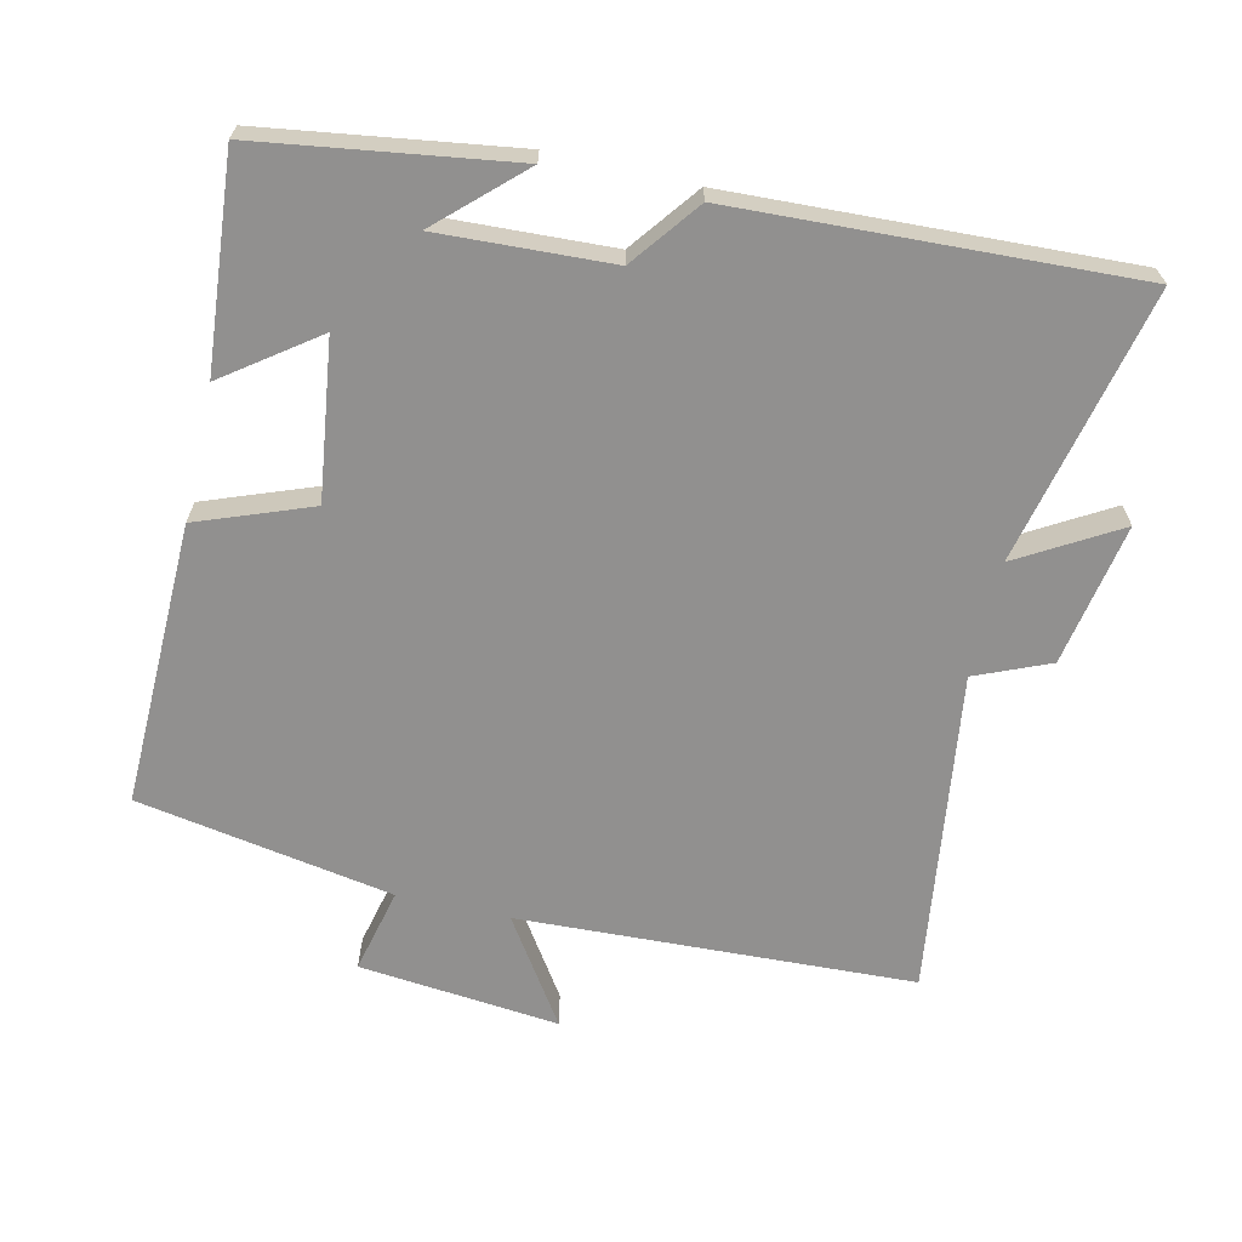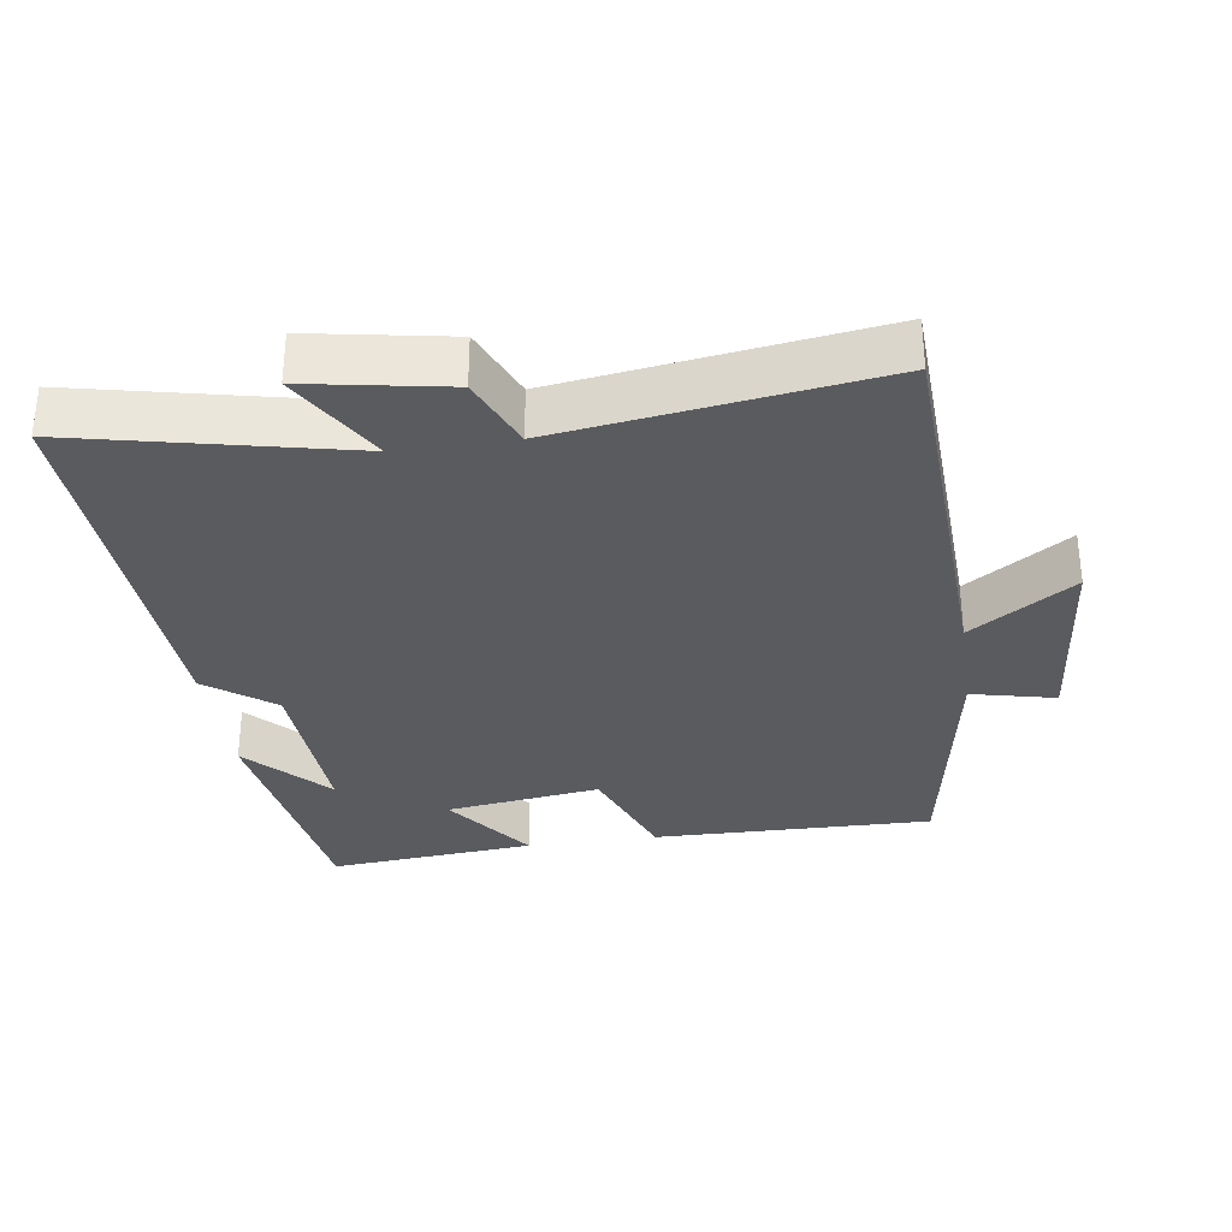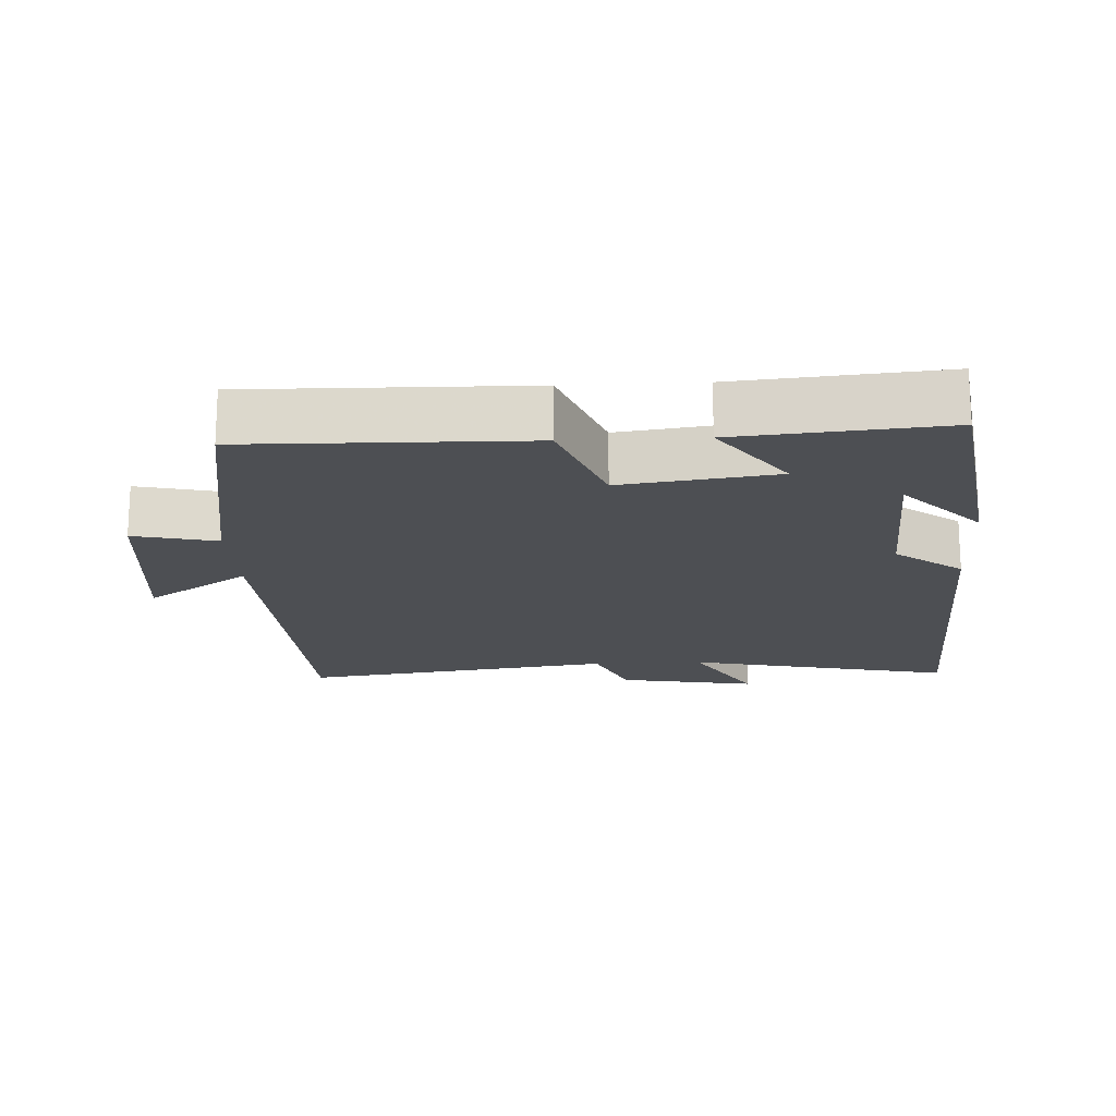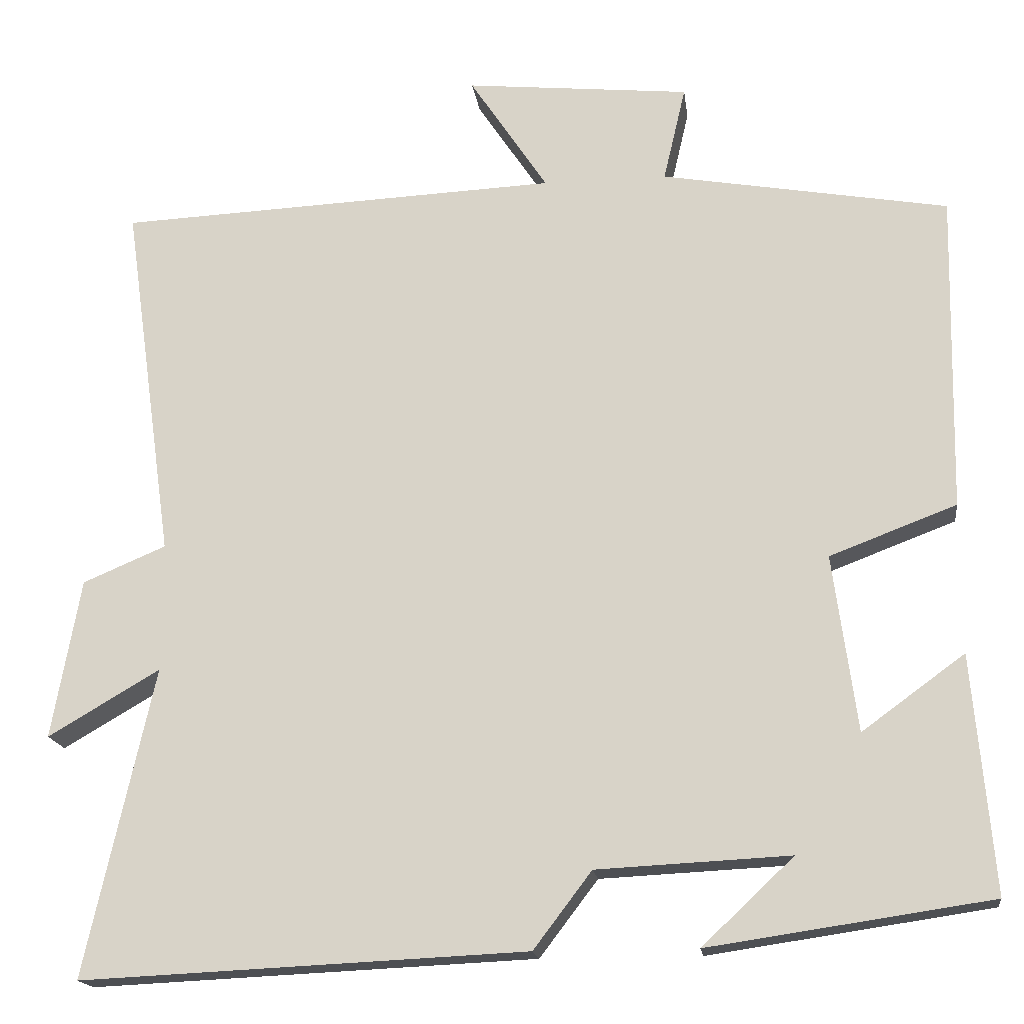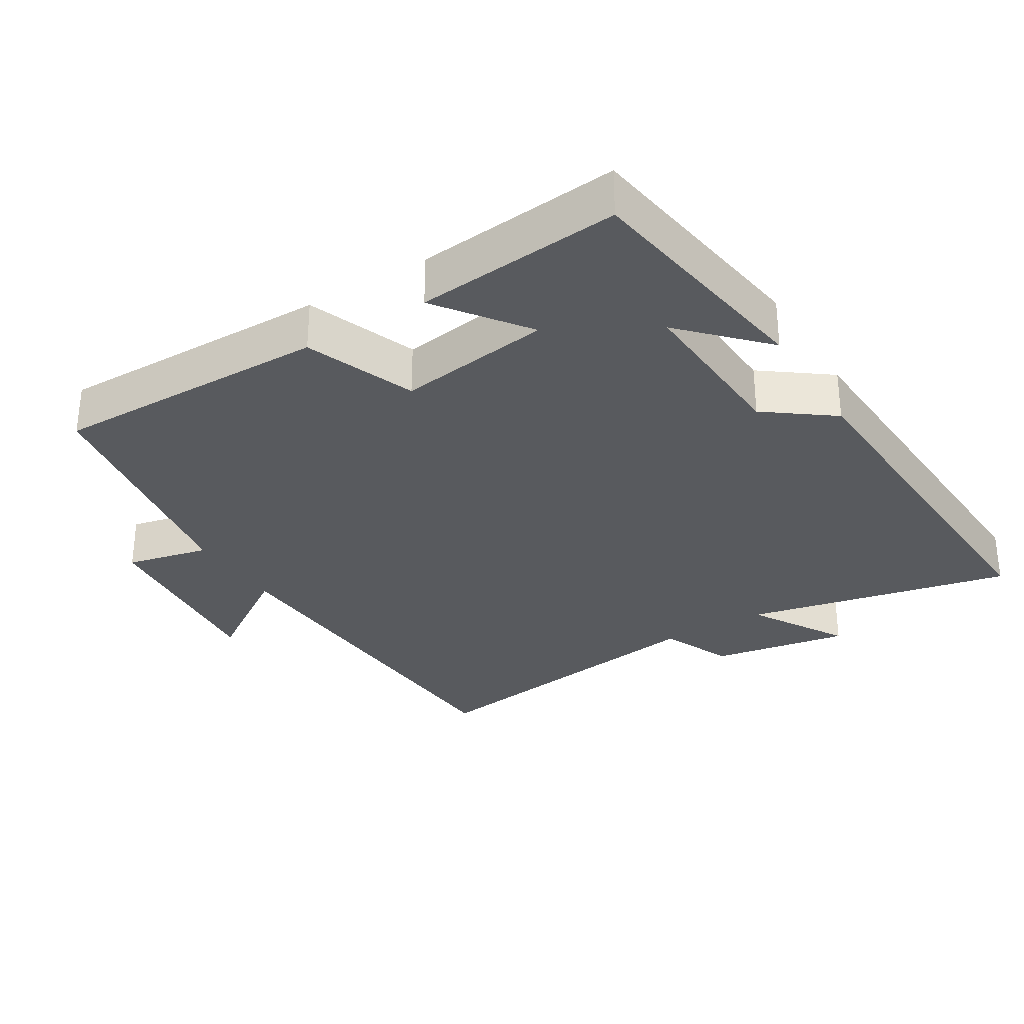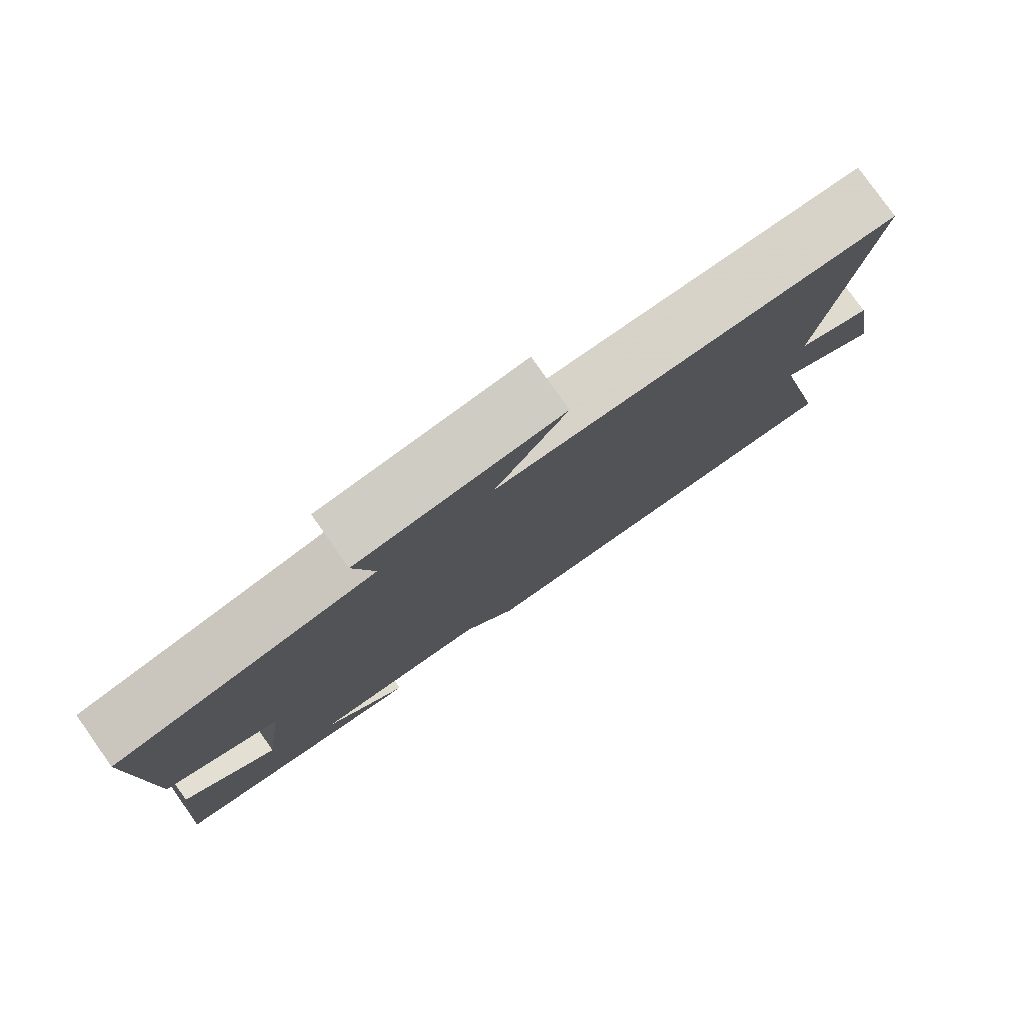
<metadata>
{"format":"obj","ext":"obj","renderer":"f3d","projection":"perspective","resolution":1024,"background":"white","views":[{"elev":-65.7,"azim":167.0,"up":"+Y"},{"elev":-32.0,"azim":-81.6,"up":"+Y"},{"elev":-17.9,"azim":93.0,"up":"+Y"},{"elev":-17.4,"azim":7.4,"up":"+Z"},{"elev":-30.9,"azim":121.8,"up":"+Y"},{"elev":79.5,"azim":144.7,"up":"+Z"}]}
</metadata>
<code>
v -0.586 0.07 -0.526
v -0.5 0.07 -0.14
v -0.64 0.07 -0.222
v -0.604 0.07 -0.022
v -0.5 0.07 0.022
v -0.563 0.07 0.475
v -0.008 0.07 0.5
v -0.106 0.07 0.648
v 0.176 0.07 0.62
v 0.148 0.07 0.5
v 0.508 0.07 0.437
v 0.5 0.07 0.037
v 0.341 0.07 -0.023
v 0.371 0.07 -0.245
v 0.5 0.07 -0.151
v 0.526 0.07 -0.448
v 0.172 0.07 -0.5
v 0.287 0.07 -0.392
v 0.045 0.07 -0.404
v -0.028 0.07 -0.5
v -0.586 0 -0.526
v -0.5 0 -0.14
v -0.64 0 -0.222
v -0.604 0 -0.022
v -0.5 0 0.022
v -0.563 0 0.475
v -0.008 0 0.5
v -0.106 0 0.648
v 0.176 0 0.62
v 0.148 0 0.5
v 0.508 0 0.437
v 0.5 0 0.037
v 0.341 0 -0.023
v 0.371 0 -0.245
v 0.5 0 -0.151
v 0.526 0 -0.448
v 0.172 0 -0.5
v 0.287 0 -0.392
v 0.045 0 -0.404
v -0.028 0 -0.5
f 19 20 1 2
f 18 19 2
f 16 17 18
f 14 15 16 18
f 13 14 18 2
f 12 13 2
f 11 12 2
f 10 11 2
f 7 8 9 10
f 5 6 7 10
f 5 10 2 3
f 3 4 5
f 22 21 40 39
f 22 39 38
f 38 37 36
f 38 36 35 34
f 22 38 34 33
f 22 33 32
f 22 32 31
f 22 31 30
f 30 29 28 27
f 30 27 26 25
f 23 22 30 25
f 25 24 23
f 1 21 22 2
f 2 22 23 3
f 3 23 24 4
f 4 24 25 5
f 5 25 26 6
f 6 26 27 7
f 7 27 28 8
f 8 28 29 9
f 9 29 30 10
f 10 30 31 11
f 11 31 32 12
f 12 32 33 13
f 13 33 34 14
f 14 34 35 15
f 15 35 36 16
f 16 36 37 17
f 17 37 38 18
f 18 38 39 19
f 19 39 40 20
f 20 40 21 1

</code>
